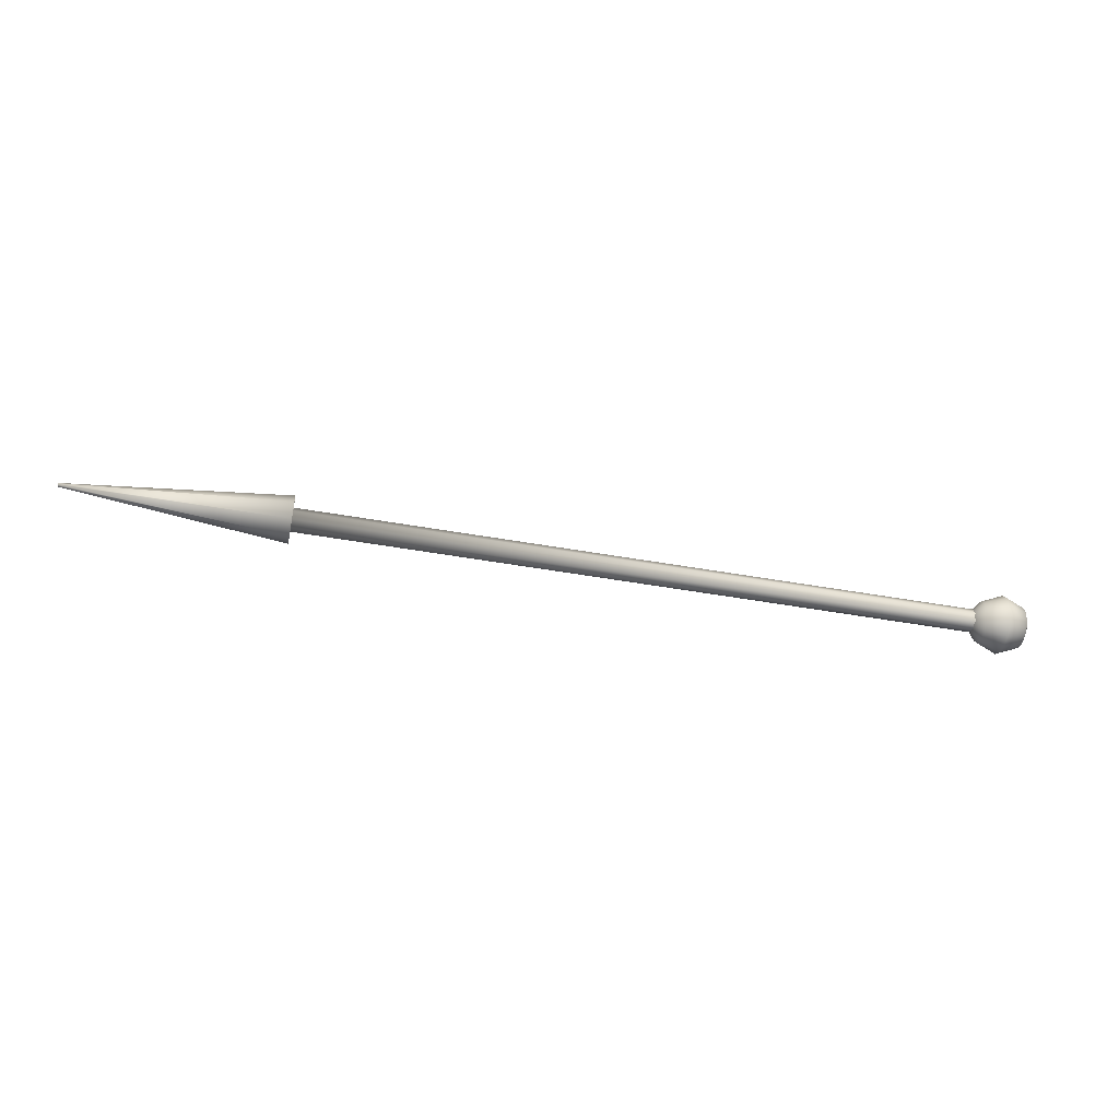
<metadata>
{"format":"obj","ext":"obj","renderer":"f3d","projection":"perspective","resolution":1024,"background":"white","views":[{"elev":-47.0,"azim":168.5,"up":"+Z"}]}
</metadata>
<code>
o spear
v 14.19 11.06 4.683
v 18.73 11.06 4.683
v 14.19 11.01 4.705
v 18.73 11.01 4.705
v 14.19 10.99 4.757
v 18.73 10.99 4.757
v 14.19 11.01 4.81
v 18.73 11.01 4.81
v 14.19 11.06 4.832
v 18.73 11.06 4.832
v 14.19 11.11 4.81
v 18.73 11.11 4.81
v 14.19 11.14 4.757
v 18.73 11.14 4.757
v 14.19 11.11 4.705
v 18.73 11.11 4.705
v 14.31 11.06 4.623
v 14.04 11.06 4.623
v 14.31 11.01 4.633
v 14.18 10.99 4.582
v 14.04 11.01 4.633
v 14.31 10.97 4.663
v 14.18 10.93 4.623
v 14.04 10.97 4.663
v 14.31 10.94 4.706
v 14.18 10.89 4.685
v 14.04 10.94 4.706
v 14.31 10.93 4.757
v 14.18 10.87 4.757
v 14.04 10.93 4.757
v 14.31 10.94 4.809
v 14.18 10.89 4.83
v 14.04 10.94 4.809
v 14.31 10.97 4.852
v 14.18 10.93 4.891
v 14.04 10.97 4.852
v 14.31 11.01 4.881
v 14.18 10.99 4.933
v 14.04 11.01 4.881
v 14.31 11.06 4.891
v 14.18 11.06 4.947
v 14.04 11.06 4.891
v 14.31 11.11 4.881
v 14.18 11.13 4.933
v 14.04 11.11 4.881
v 13.99 11.06 4.757
v 14.43 11.06 4.757
v 14.31 11.16 4.852
v 14.18 11.2 4.891
v 14.04 11.16 4.852
v 14.31 11.19 4.809
v 14.18 11.24 4.83
v 14.04 11.19 4.809
v 14.31 11.2 4.757
v 14.18 11.25 4.757
v 14.04 11.2 4.757
v 14.31 11.19 4.706
v 14.18 11.24 4.685
v 14.04 11.19 4.706
v 14.31 11.16 4.663
v 14.18 11.2 4.623
v 14.04 11.16 4.663
v 14.31 11.11 4.633
v 14.18 11.13 4.582
v 14.04 11.11 4.633
v 14.18 11.06 4.568
v 18.73 11.06 4.608
v 18.73 10.96 4.652
v 18.73 10.91 4.757
v 18.73 10.96 4.863
v 18.73 11.06 4.907
v 18.73 11.17 4.863
v 18.73 11.21 4.757
v 18.73 11.17 4.652
v 20.14 11.06 4.745
v 20.14 11.05 4.749
v 20.14 11.05 4.757
v 20.14 11.05 4.766
v 20.14 11.06 4.77
v 20.14 11.07 4.766
v 20.14 11.07 4.757
v 20.14 11.07 4.749
f 1 2 4 3
f 3 4 6 5
f 5 6 8 7
f 7 8 10 9
f 9 10 12 11
f 11 12 14 13
f 13 14 16 15
f 15 16 2 1
f 46 18 21
f 66 17 19 20
f 18 66 20 21
f 17 47 19
f 21 20 23 24
f 19 47 22
f 46 21 24
f 20 19 22 23
f 23 22 25 26
f 24 23 26 27
f 22 47 25
f 46 24 27
f 46 27 30
f 26 25 28 29
f 27 26 29 30
f 25 47 28
f 46 30 33
f 29 28 31 32
f 30 29 32 33
f 28 47 31
f 46 33 36
f 32 31 34 35
f 33 32 35 36
f 31 47 34
f 46 36 39
f 35 34 37 38
f 36 35 38 39
f 34 47 37
f 37 47 40
f 46 39 42
f 38 37 40 41
f 39 38 41 42
f 42 41 44 45
f 40 47 43
f 46 42 45
f 41 40 43 44
f 45 44 49 50
f 43 47 48
f 46 45 50
f 44 43 48 49
f 50 49 52 53
f 48 47 51
f 46 50 53
f 49 48 51 52
f 53 52 55 56
f 51 47 54
f 46 53 56
f 52 51 54 55
f 56 55 58 59
f 54 47 57
f 46 56 59
f 55 54 57 58
f 58 57 60 61
f 59 58 61 62
f 57 47 60
f 46 59 62
f 46 62 65
f 61 60 63 64
f 62 61 64 65
f 60 47 63
f 46 65 18
f 64 63 17 66
f 65 64 66 18
f 63 47 17
f 6 4 68 69
f 12 10 71 72
f 2 16 74 67
f 8 6 69 70
f 14 12 72 73
f 4 2 67 68
f 10 8 70 71
f 16 14 73 74
f 74 73 81 82
f 72 71 79 80
f 70 69 77 78
f 68 67 75 76
f 67 74 82 75
f 73 72 80 81
f 71 70 78 79
f 69 68 76 77
f 76 81 80 77
f 77 80 79 78
f 75 82 81 76

</code>
